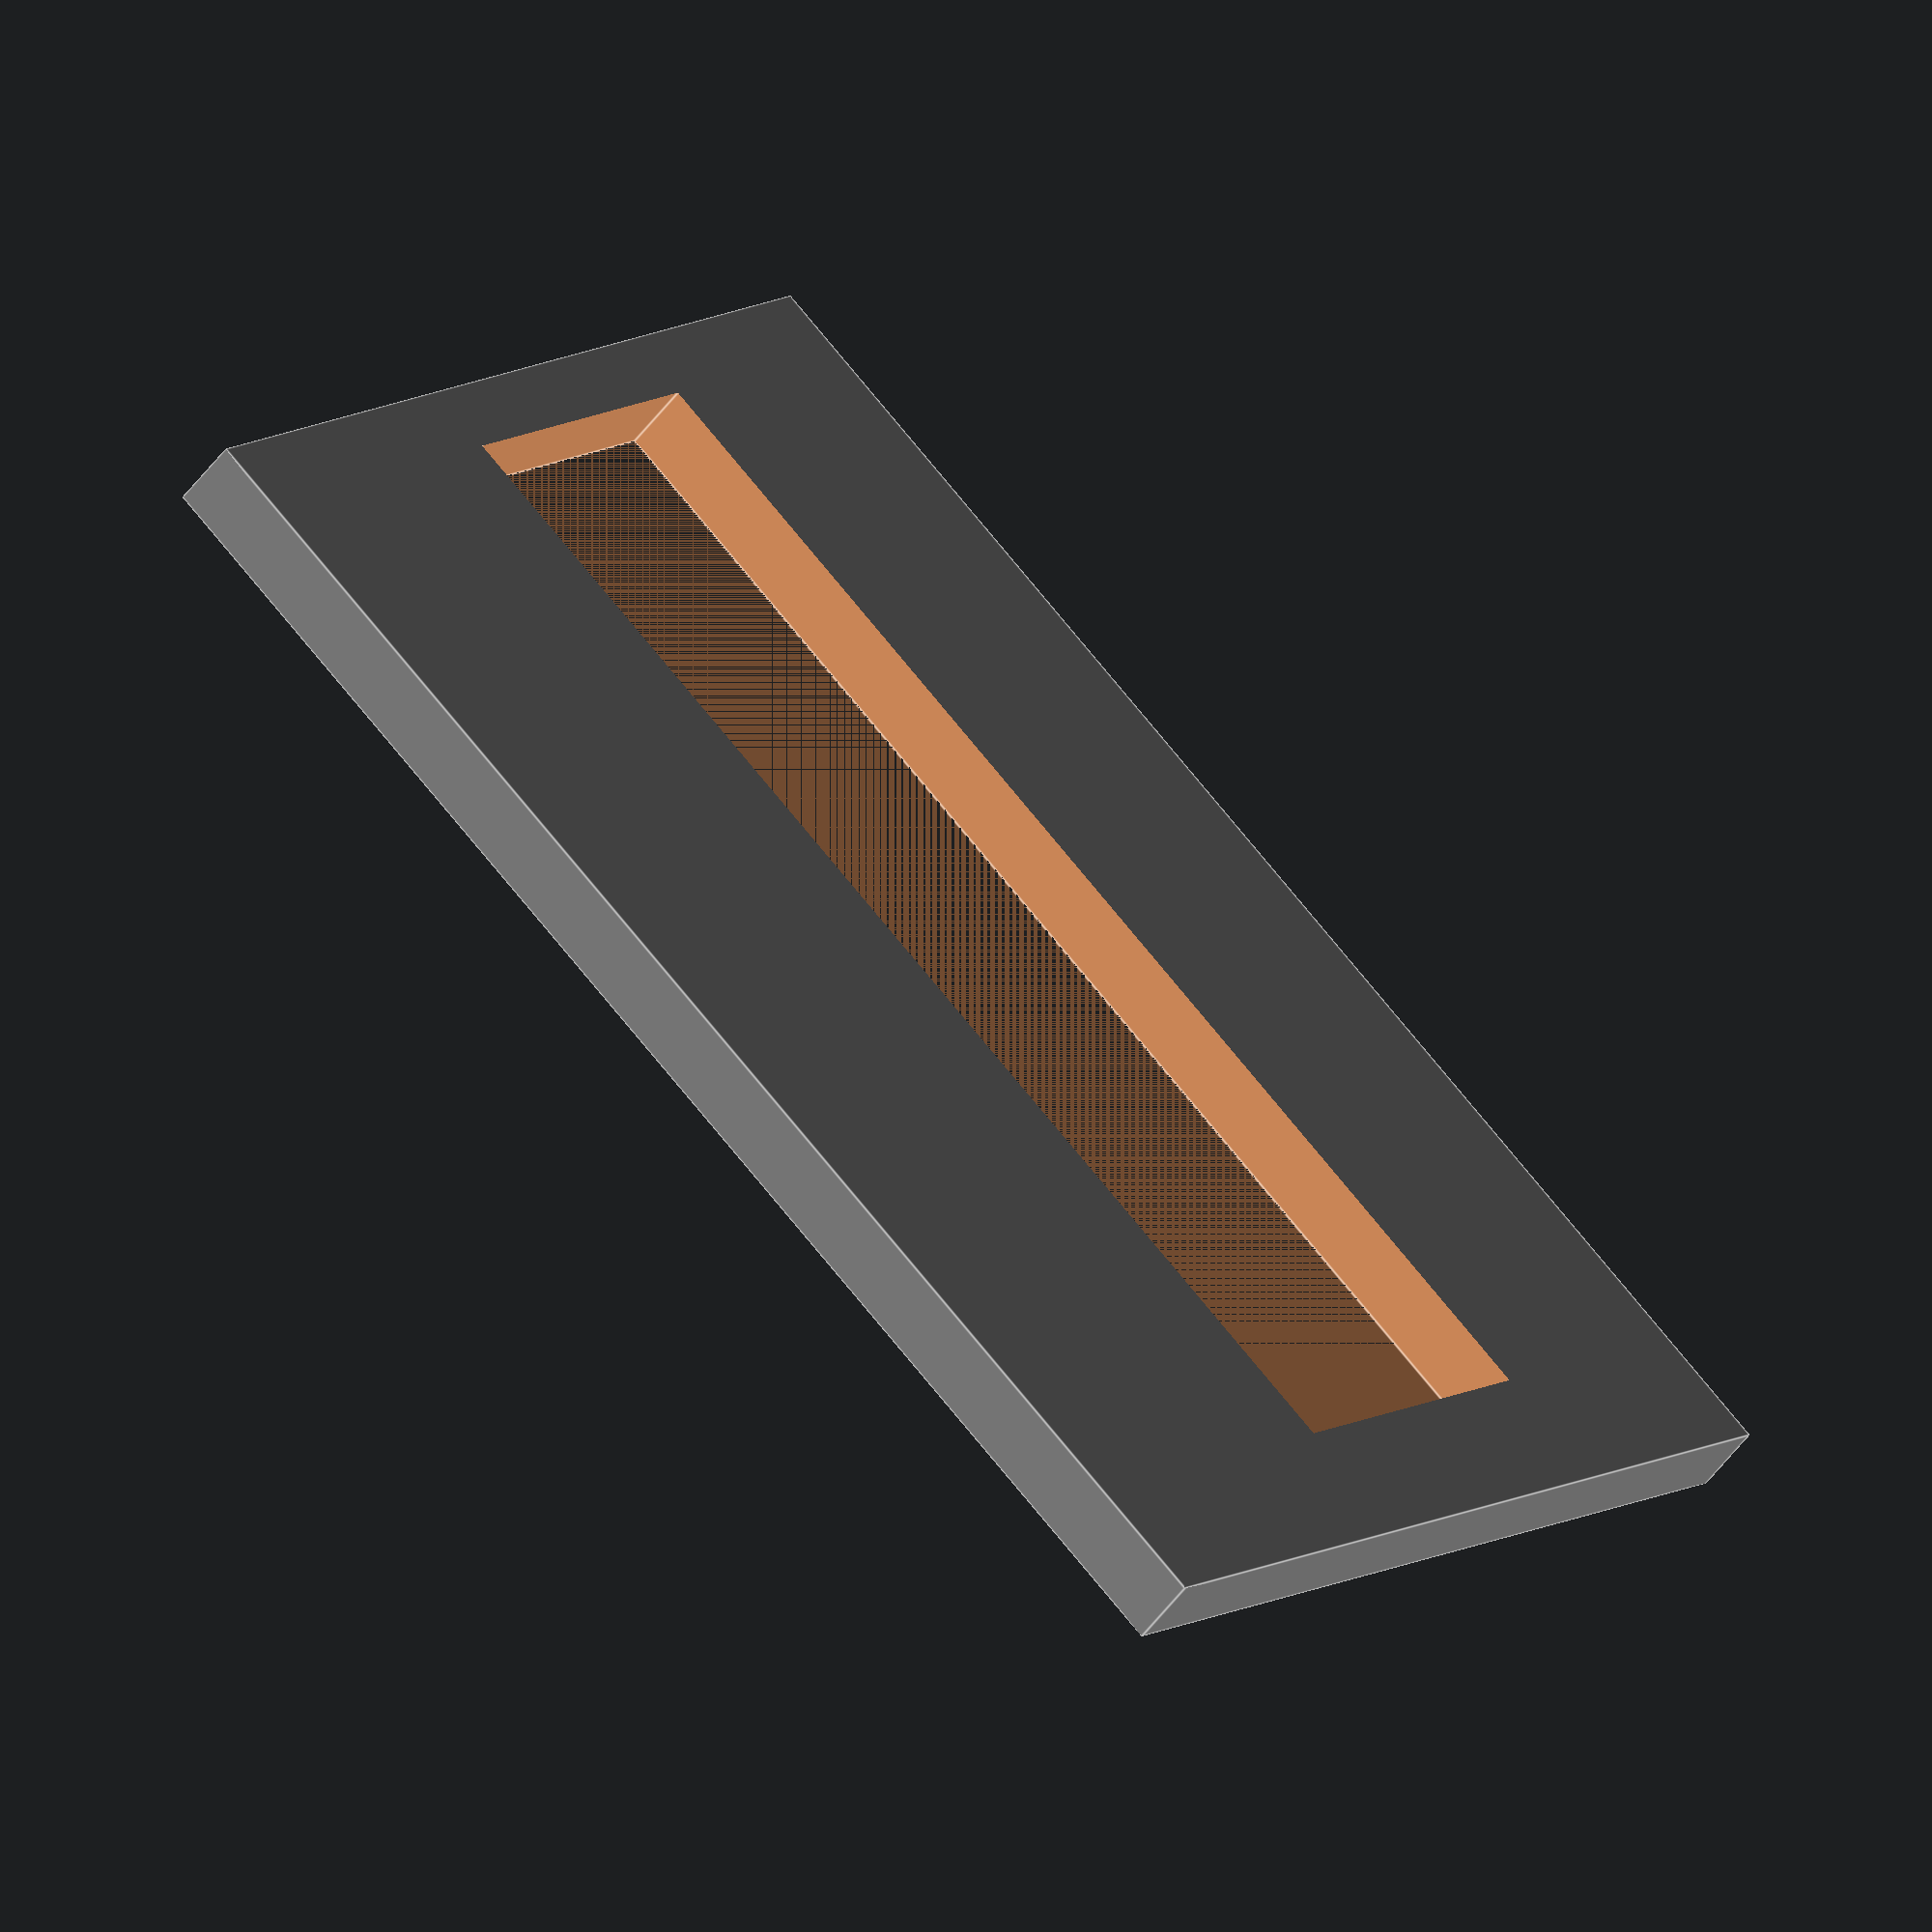
<openscad>
/*
File: cachePosteRadio.scad

Description:
Cache pour poste auto-radio.

Auteur : Twixer

Licence : CC-By-SA
*/

$fn = 50;
epaisseur_cache = 10;

difference()
{
    color("grey")
        cube([210, 150, epaisseur_cache], center);
    translate([10, 42, -epaisseur_cache])
        cube([182, 52, 2 * epaisseur_cache], center);
}
</openscad>
<views>
elev=234.7 azim=320.5 roll=36.2 proj=o view=edges
</views>
